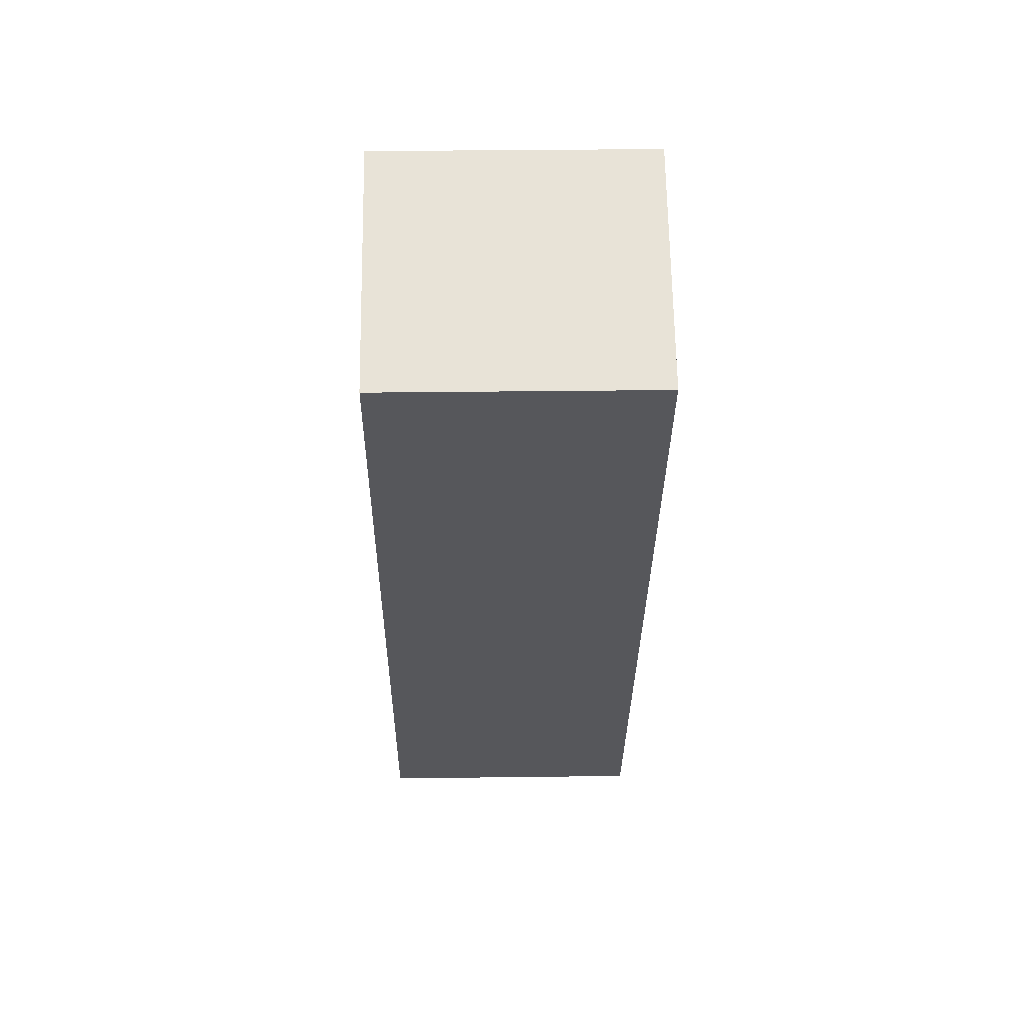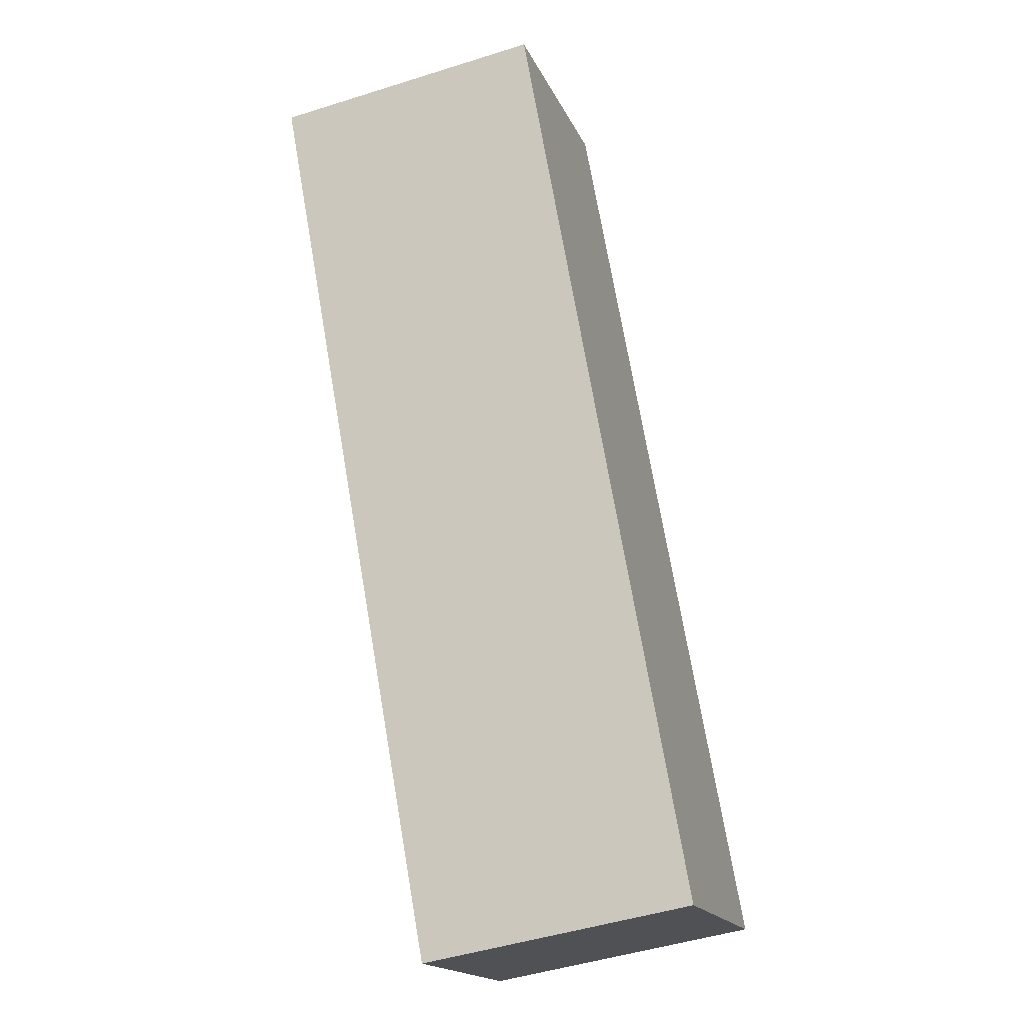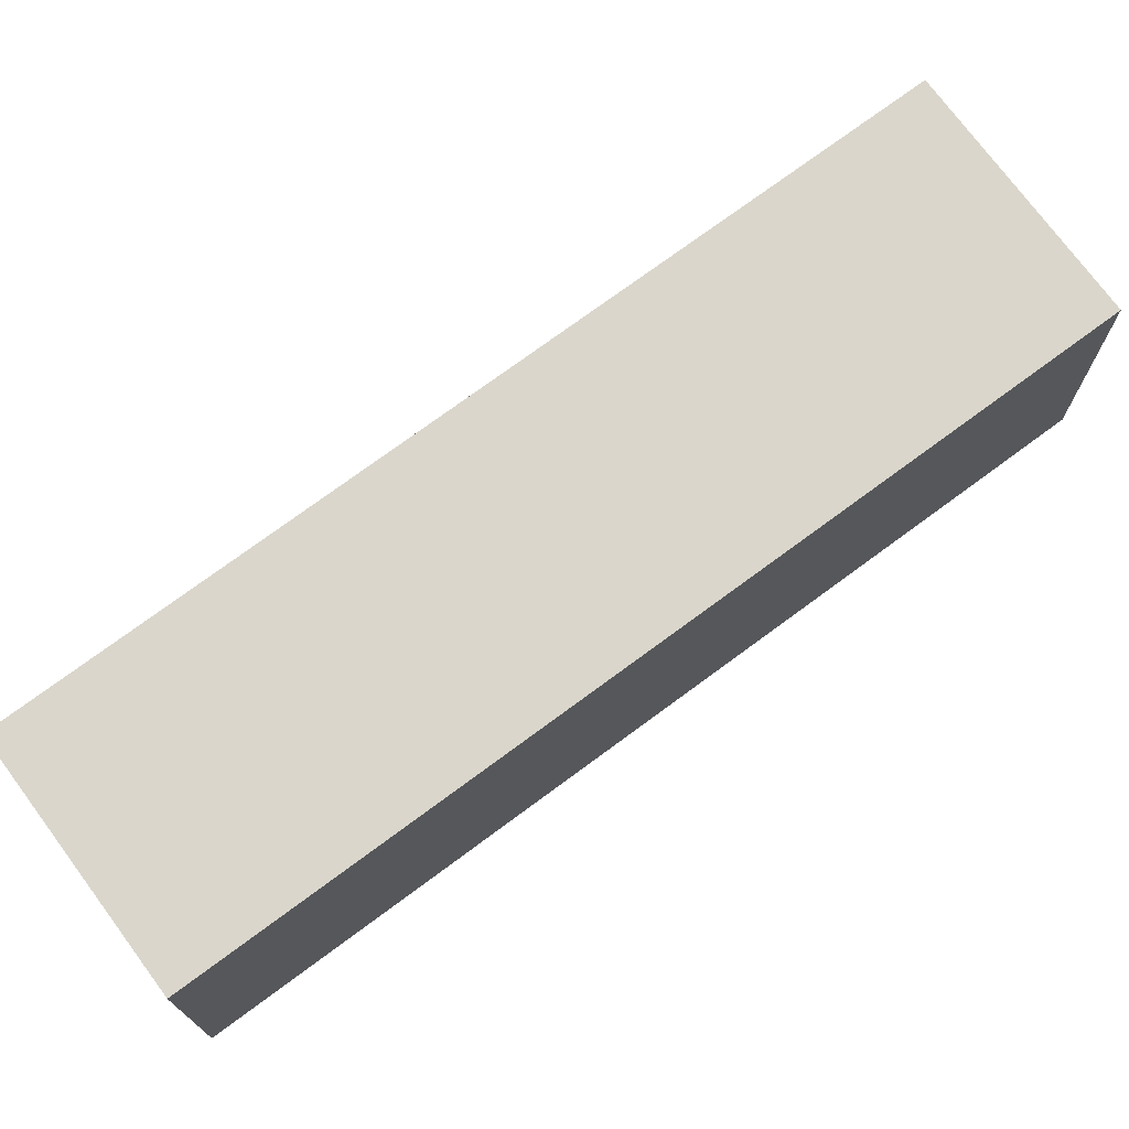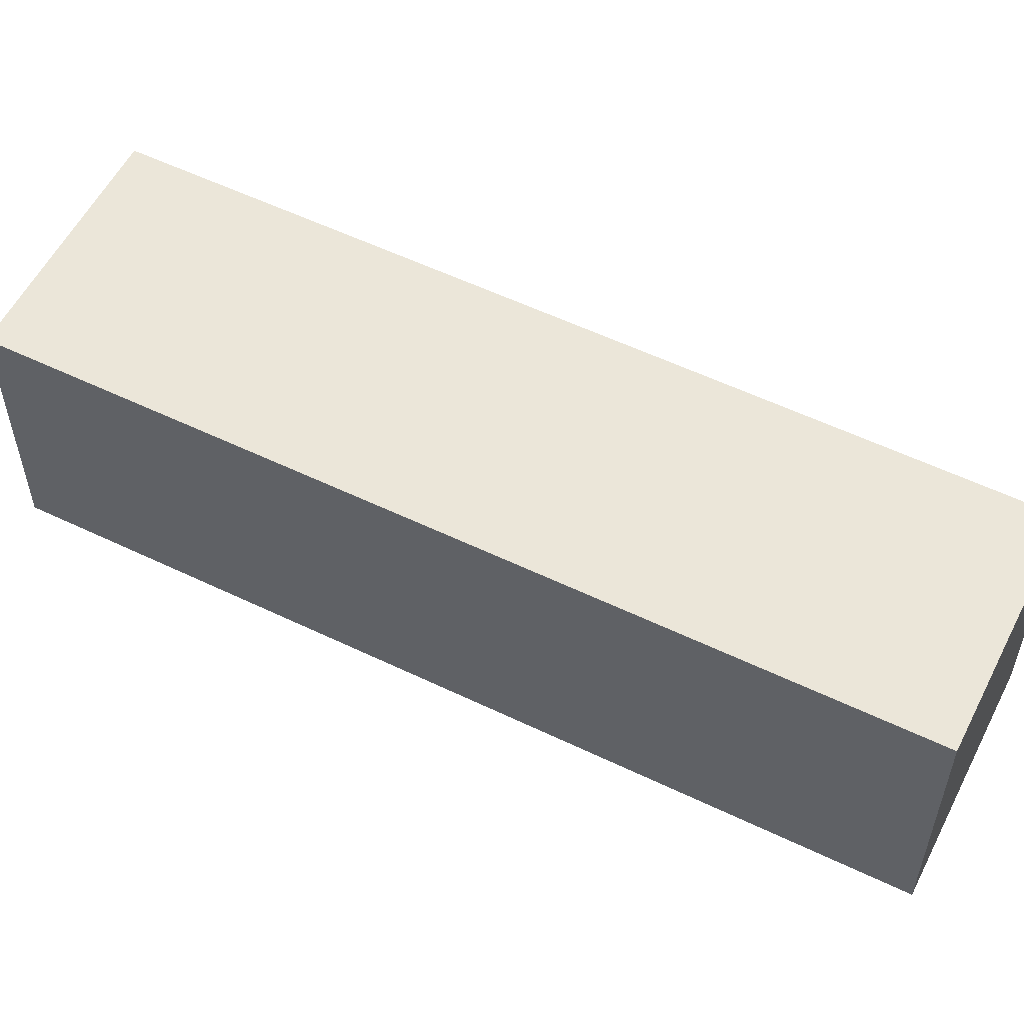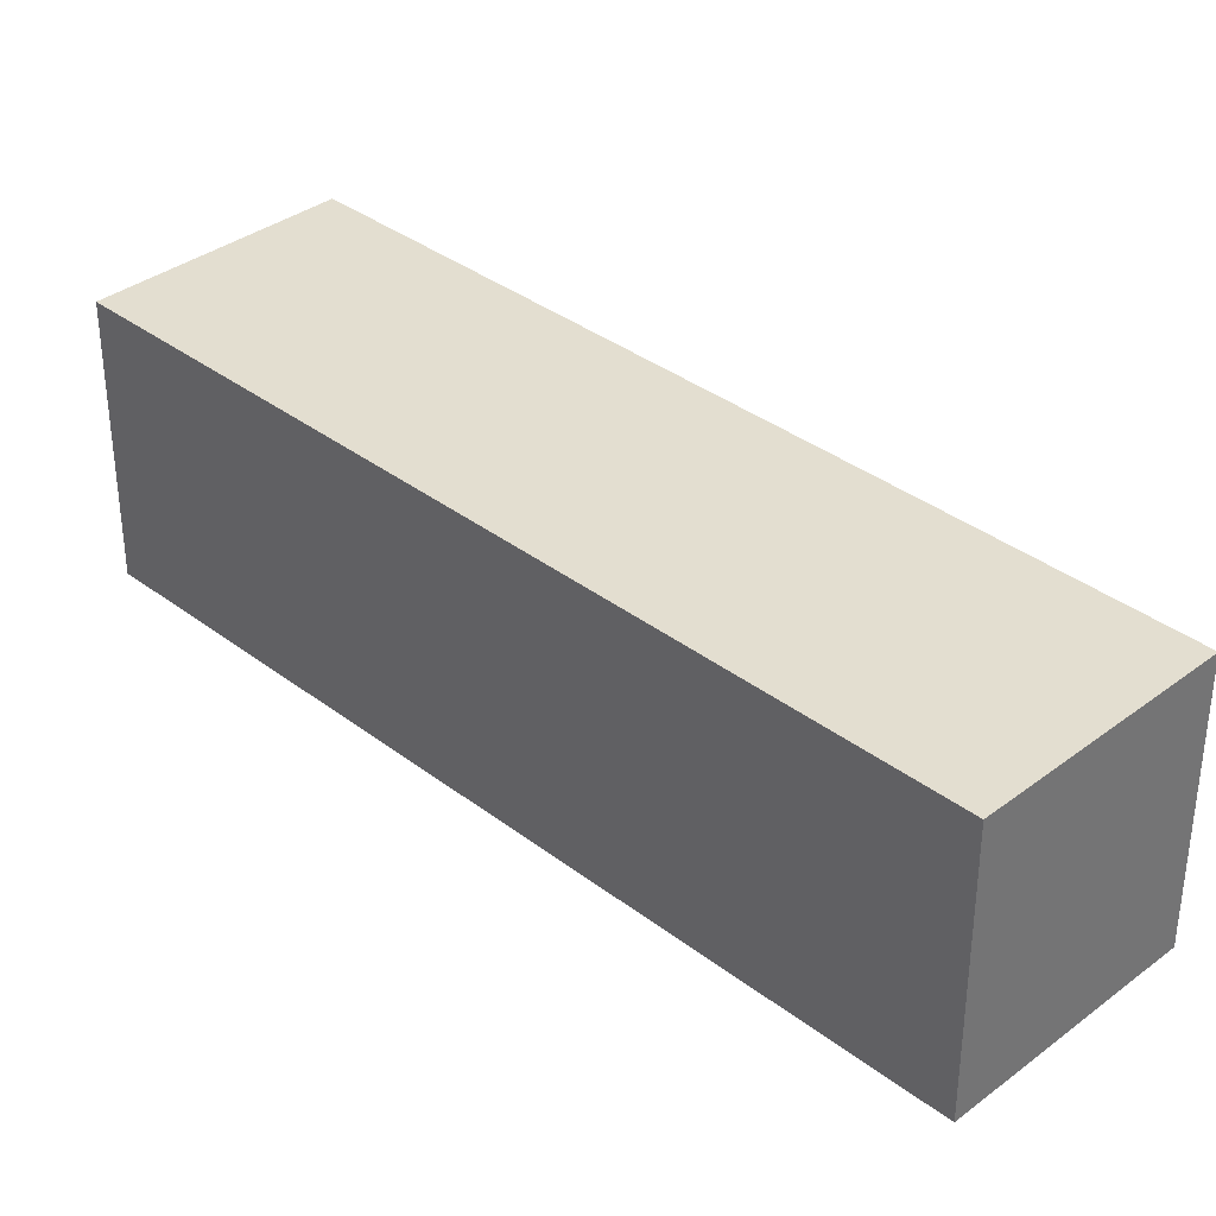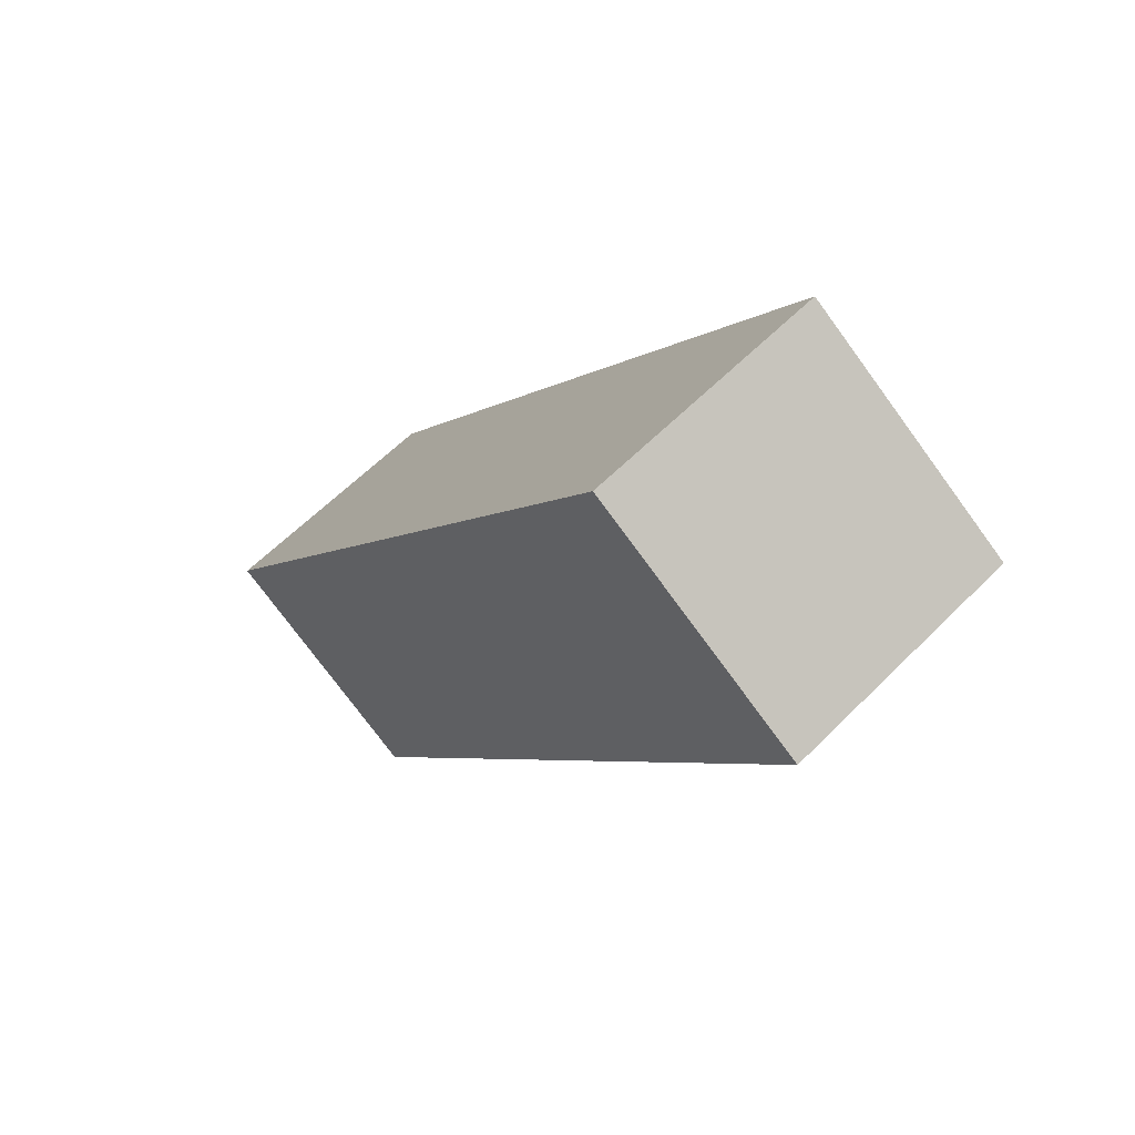
<metadata>
{"format":"obj","ext":"obj","renderer":"f3d","projection":"perspective","resolution":1024,"background":"white","views":[{"elev":32.5,"azim":89.0,"up":"+Y"},{"elev":-47.7,"azim":109.6,"up":"+Y"},{"elev":74.0,"azim":-156.5,"up":"+Z"},{"elev":56.3,"azim":-93.3,"up":"+Z"},{"elev":35.7,"azim":-74.9,"up":"+Z"},{"elev":-75.3,"azim":-143.8,"up":"+Y"}]}
</metadata>
<code>
g Enemy12_B_1_r
v -0.07177 0.0424 -0.05541
v -0.07177 0.0424 0.03529
v 0.001667 0 0.03529
v 0.001667 0 -0.05541
v 0.08398 0.3122 -0.05541
v -0.07177 0.0424 -0.05541
v 0.001667 0 -0.05541
v 0.1574 0.2698 -0.05541
v 0.1574 0.2698 -0.05541
v 0.001667 0 -0.05541
v 0.001667 0 0.03529
v 0.1574 0.2698 0.03529
v 0.1574 0.2698 0.03529
v 0.001667 0 0.03529
v -0.07177 0.0424 0.03529
v 0.08398 0.3122 0.03529
v 0.08398 0.3122 0.03529
v -0.07177 0.0424 0.03529
v -0.07177 0.0424 -0.05541
v 0.08398 0.3122 -0.05541
v 0.08398 0.3122 -0.05541
v 0.1574 0.2698 -0.05541
v 0.1574 0.2698 0.03529
v 0.08398 0.3122 0.03529
f -22 -23 -24
f -21 -22 -24
f -18 -19 -20
f -17 -18 -20
f -14 -15 -16
f -13 -14 -16
f -10 -11 -12
f -9 -10 -12
f -6 -7 -8
f -5 -6 -8
f -2 -3 -4
f -1 -2 -4

</code>
